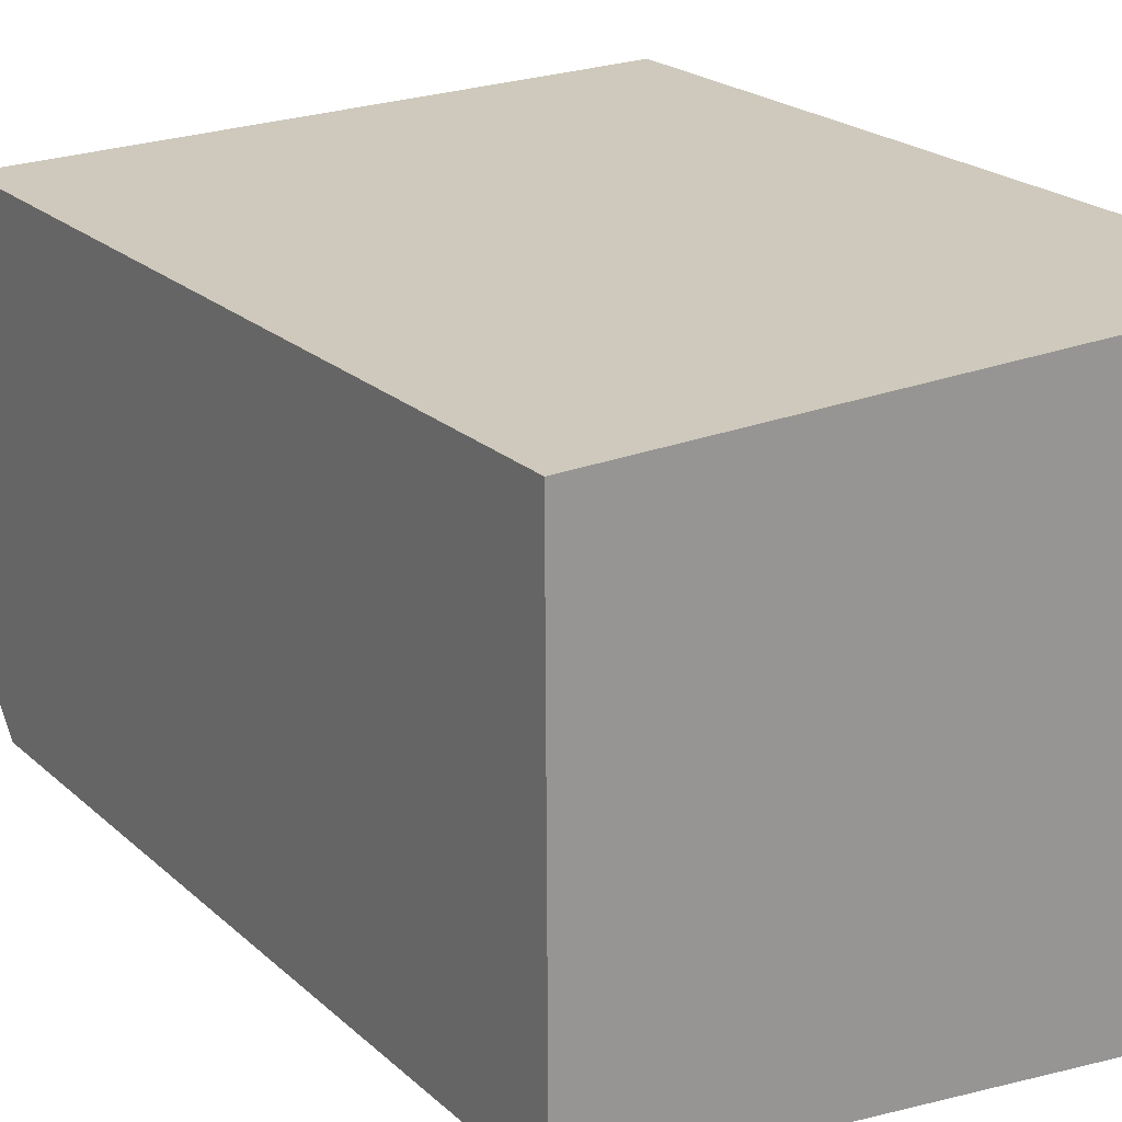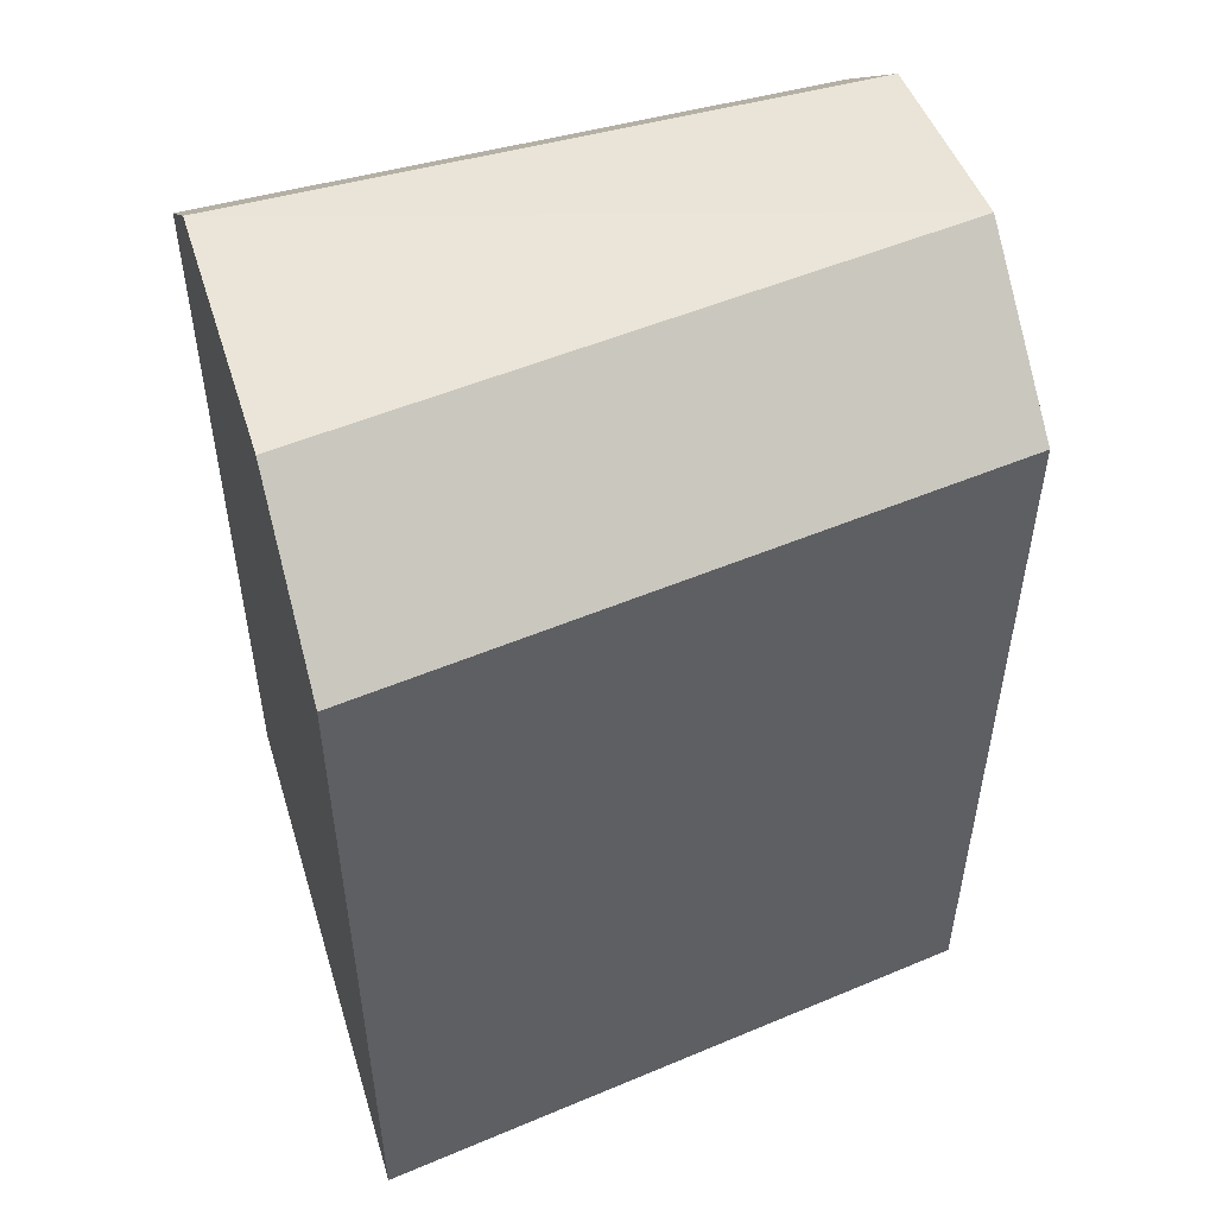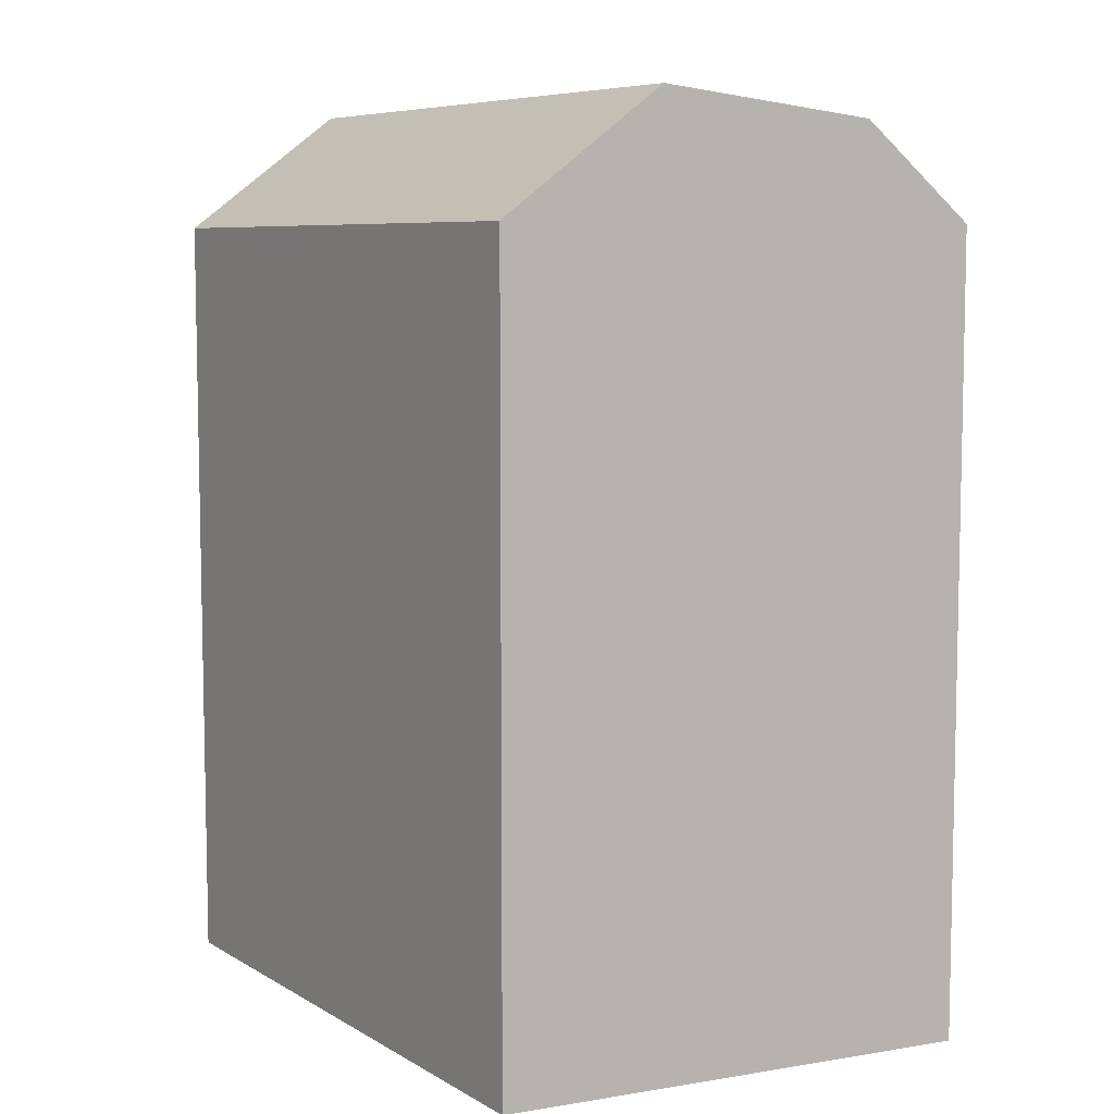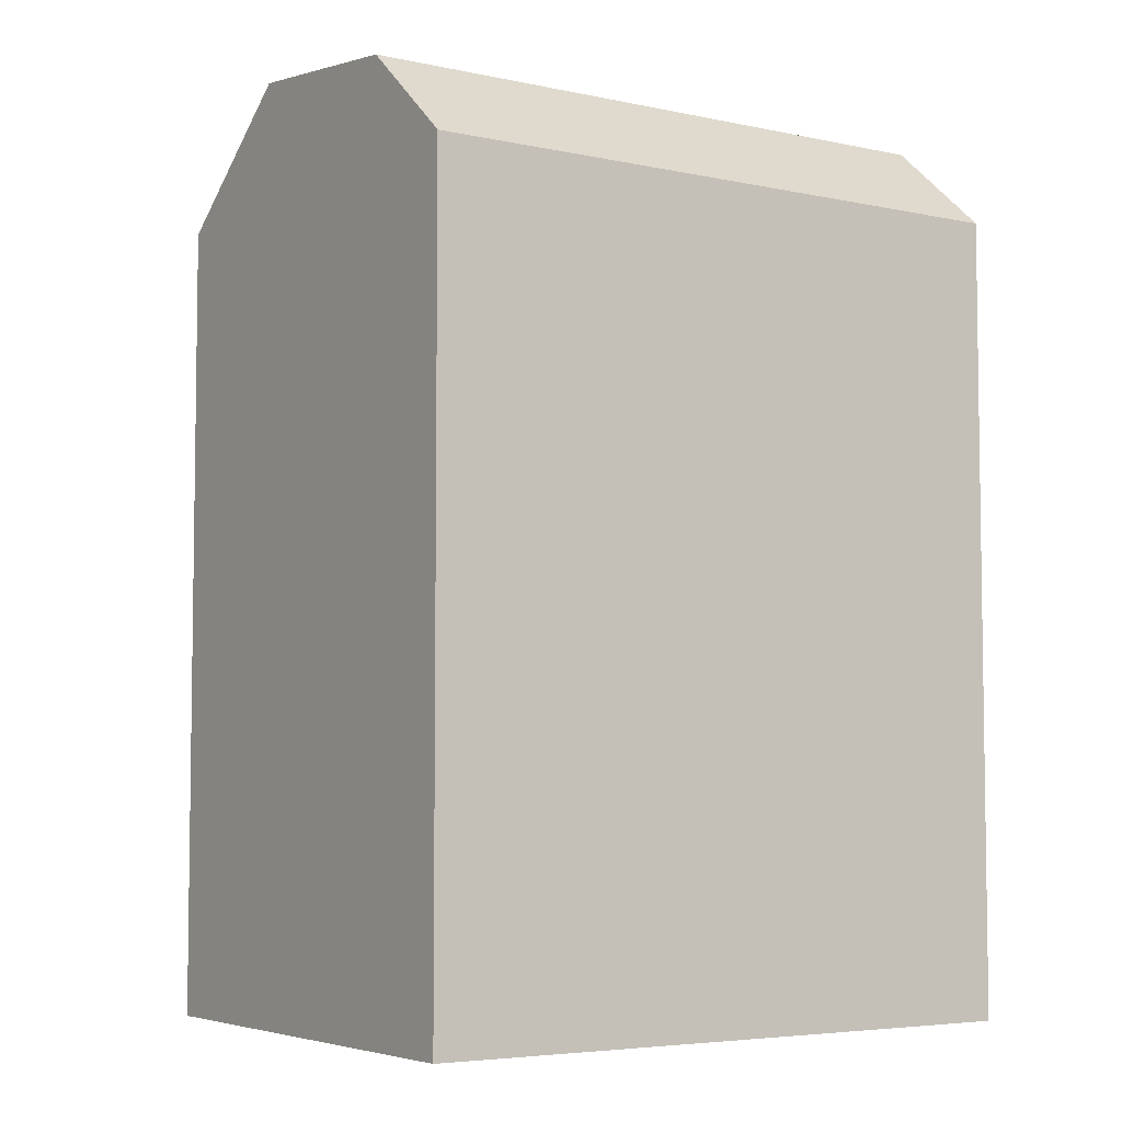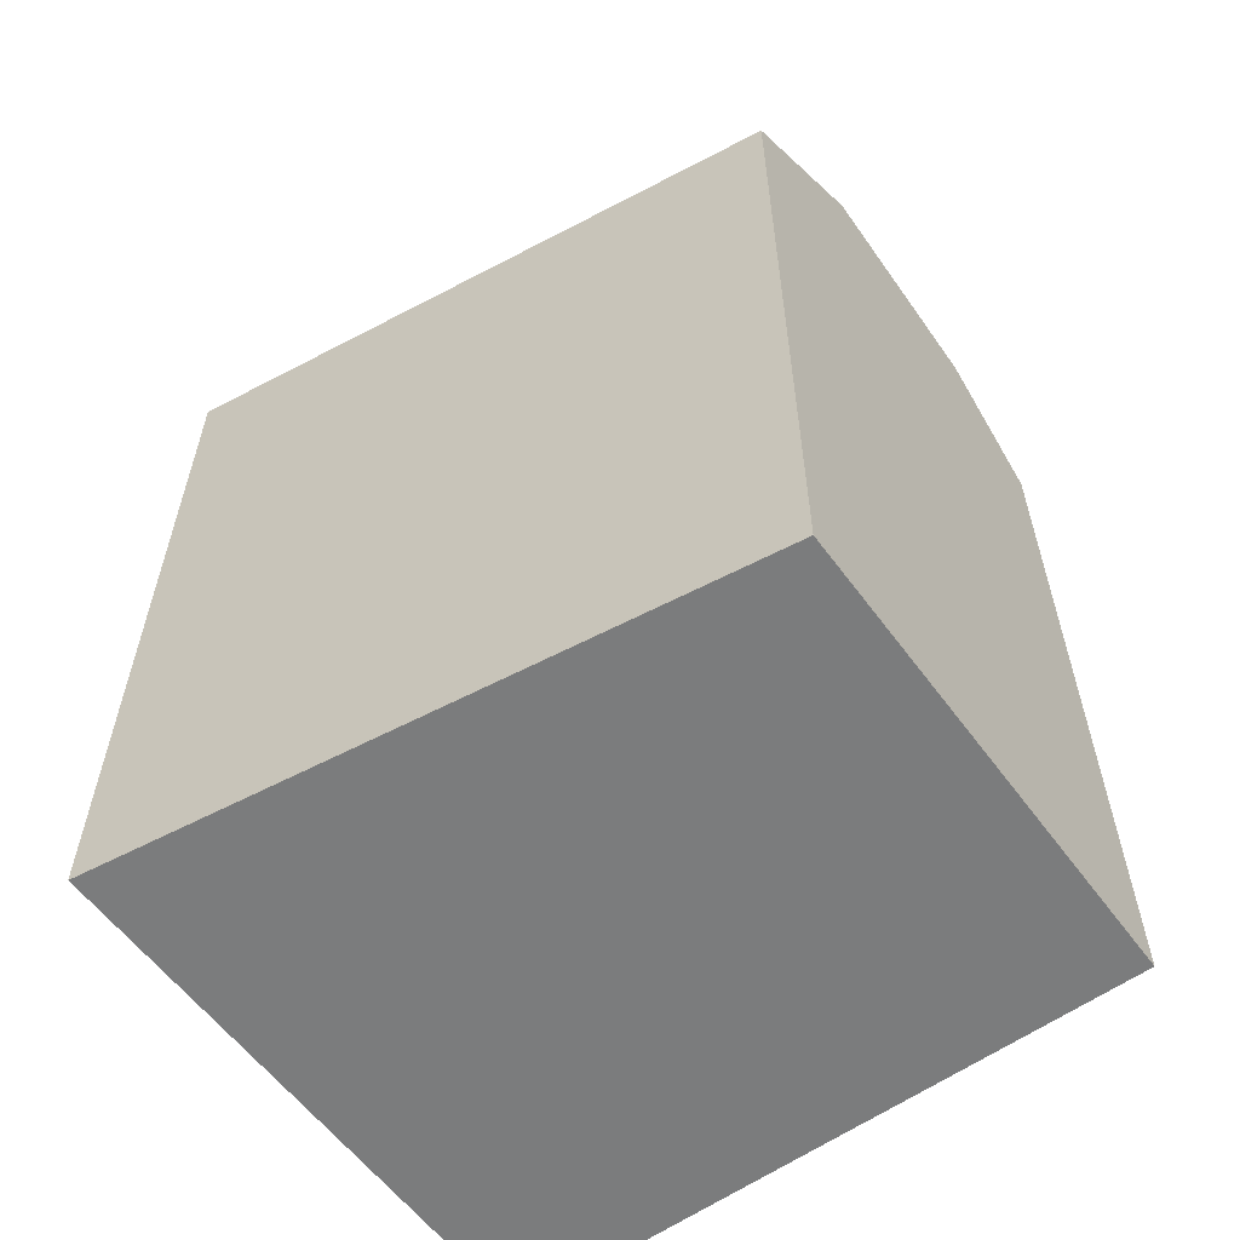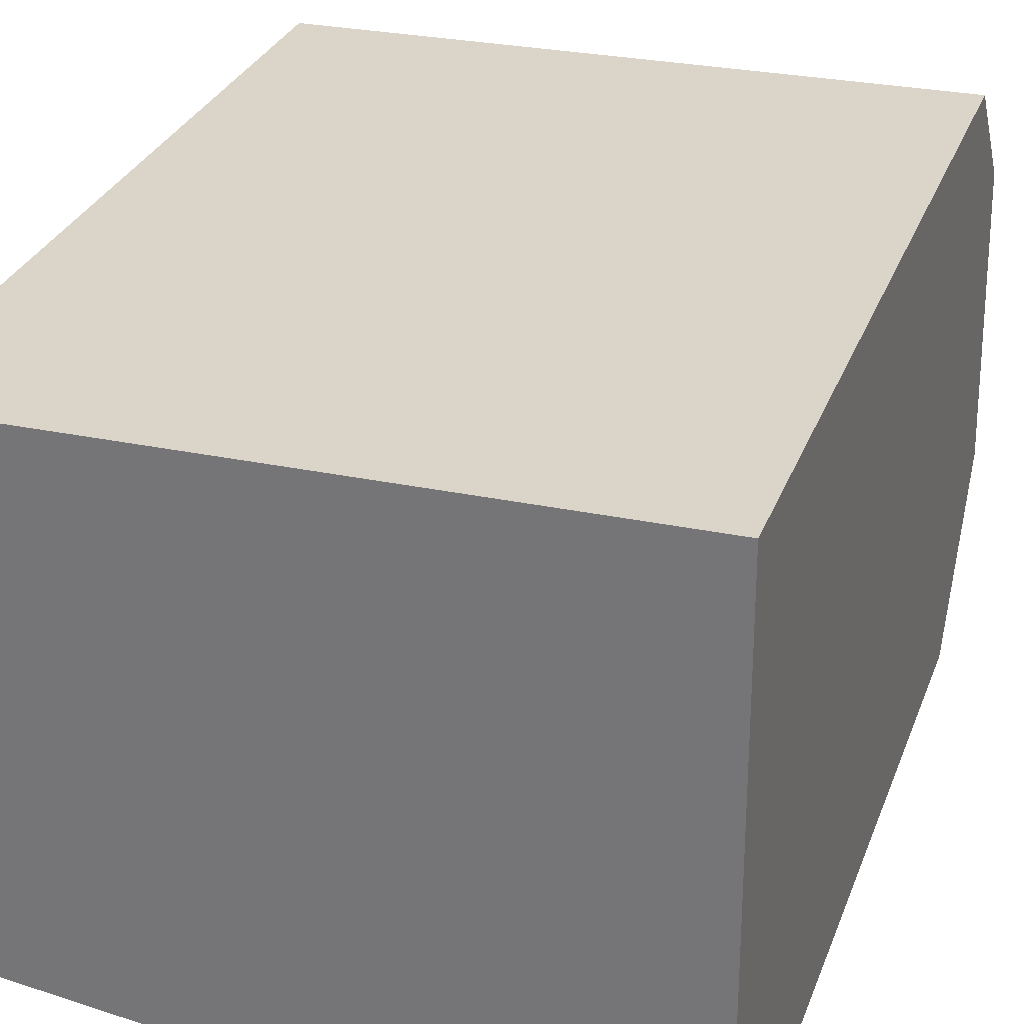
<metadata>
{"format":"obj","ext":"obj","renderer":"f3d","projection":"perspective","resolution":1024,"background":"white","views":[{"elev":22.0,"azim":-33.7,"up":"+Z"},{"elev":51.8,"azim":162.8,"up":"+Y"},{"elev":7.3,"azim":-115.3,"up":"+Y"},{"elev":-5.2,"azim":-34.2,"up":"+Y"},{"elev":-58.7,"azim":-144.2,"up":"+Y"},{"elev":29.6,"azim":18.3,"up":"+Z"}]}
</metadata>
<code>
v  0.0004006 18.84 -0.0005962
v  14.96 21.09 -2.427
v  0.01214 21.09 -2.6
v  14.95 18.84 0.1723
v  0.03479 21.7 -7.63
v  14.99 21.7 -9.549
v  0.05152 18.84 -11.36
v  15.01 18.84 -13.28
v  15.01 8.132e-16 -13.28
v  14.95 -1.058e-17 0.1729
v  14.99 5.847e-16 -9.548
v  14.96 1.486e-16 -2.427
v  0.05112 6.956e-16 -11.36
v  0 0 0
v  0.03433 4.671e-16 -7.629
v  0.0117 1.592e-16 -2.599
g defaultobject
f 1 2 3
f 2 1 4
f 5 2 6
f 2 5 3
f 7 6 8
f 6 7 5
f 1 2 3
f 2 1 4
f 5 2 6
f 2 5 3
f 7 6 8
f 6 7 5
f 2 8 6
f 8 2 4
f 8 4 9
f 9 4 10
f 9 10 11
f 11 10 12
f 7 3 5
f 3 7 1
f 1 7 13
f 1 13 14
f 14 13 15
f 14 15 16
f 10 1 14
f 1 10 4
f 7 9 13
f 9 7 8
f 2 8 6
f 8 2 4
f 8 4 9
f 9 4 10
f 9 10 11
f 11 10 12
f 7 3 5
f 3 7 1
f 1 7 13
f 1 13 14
f 14 13 15
f 14 15 16
f 10 1 14
f 1 10 4
f 7 9 13
f 9 7 8
f 11 13 9
f 13 11 12
f 13 12 10
f 13 10 14
f 13 14 15
f 15 14 16
f 11 13 9
f 13 11 12
f 13 12 10
f 13 10 14
f 13 14 15
f 15 14 16

</code>
